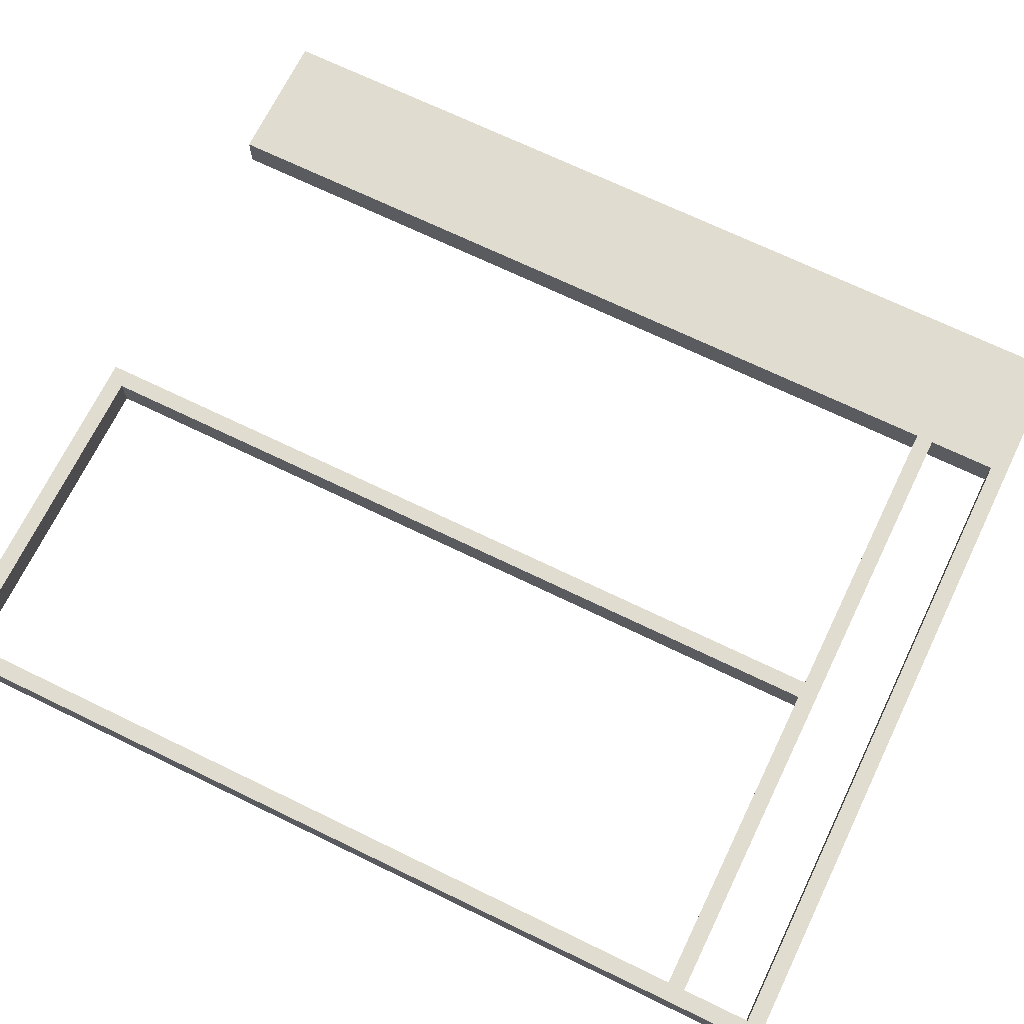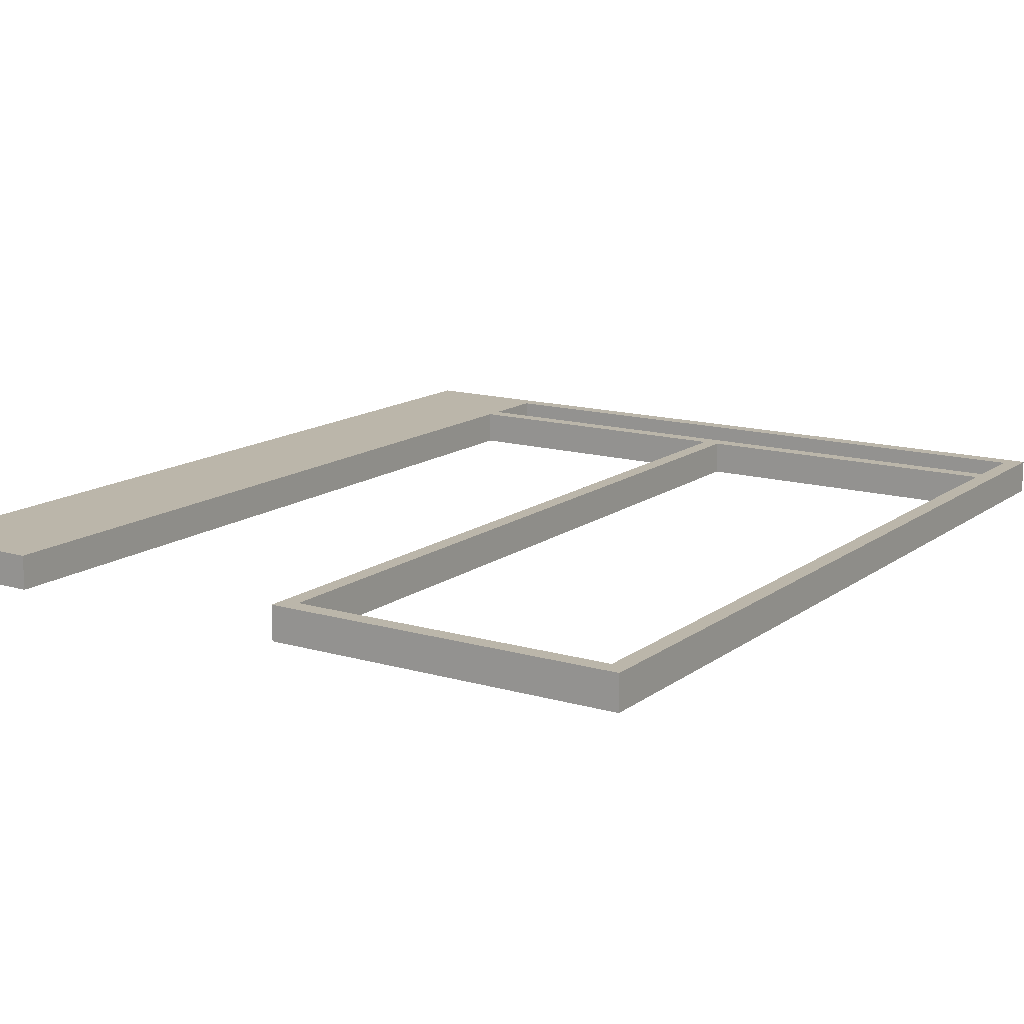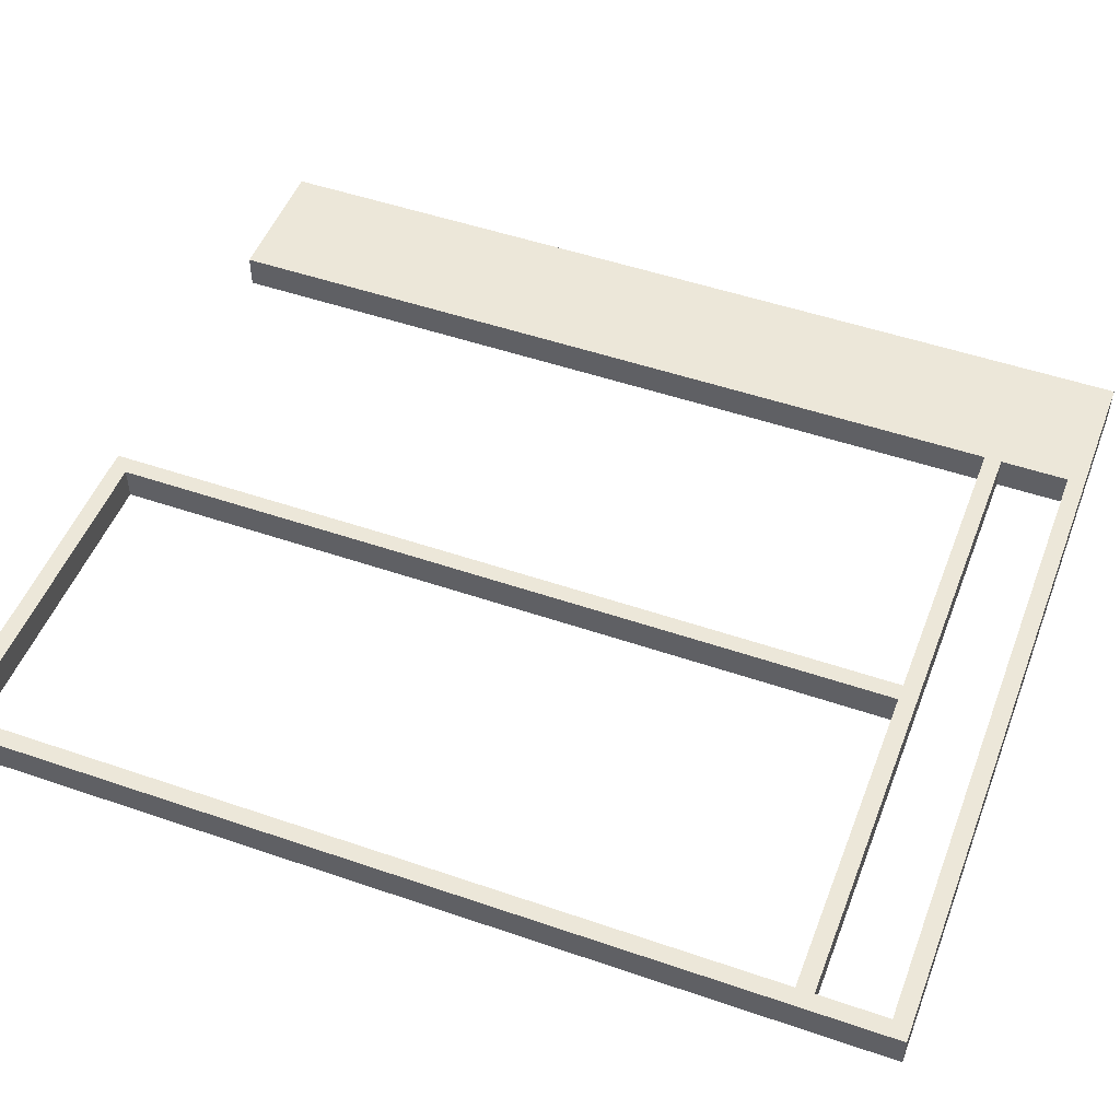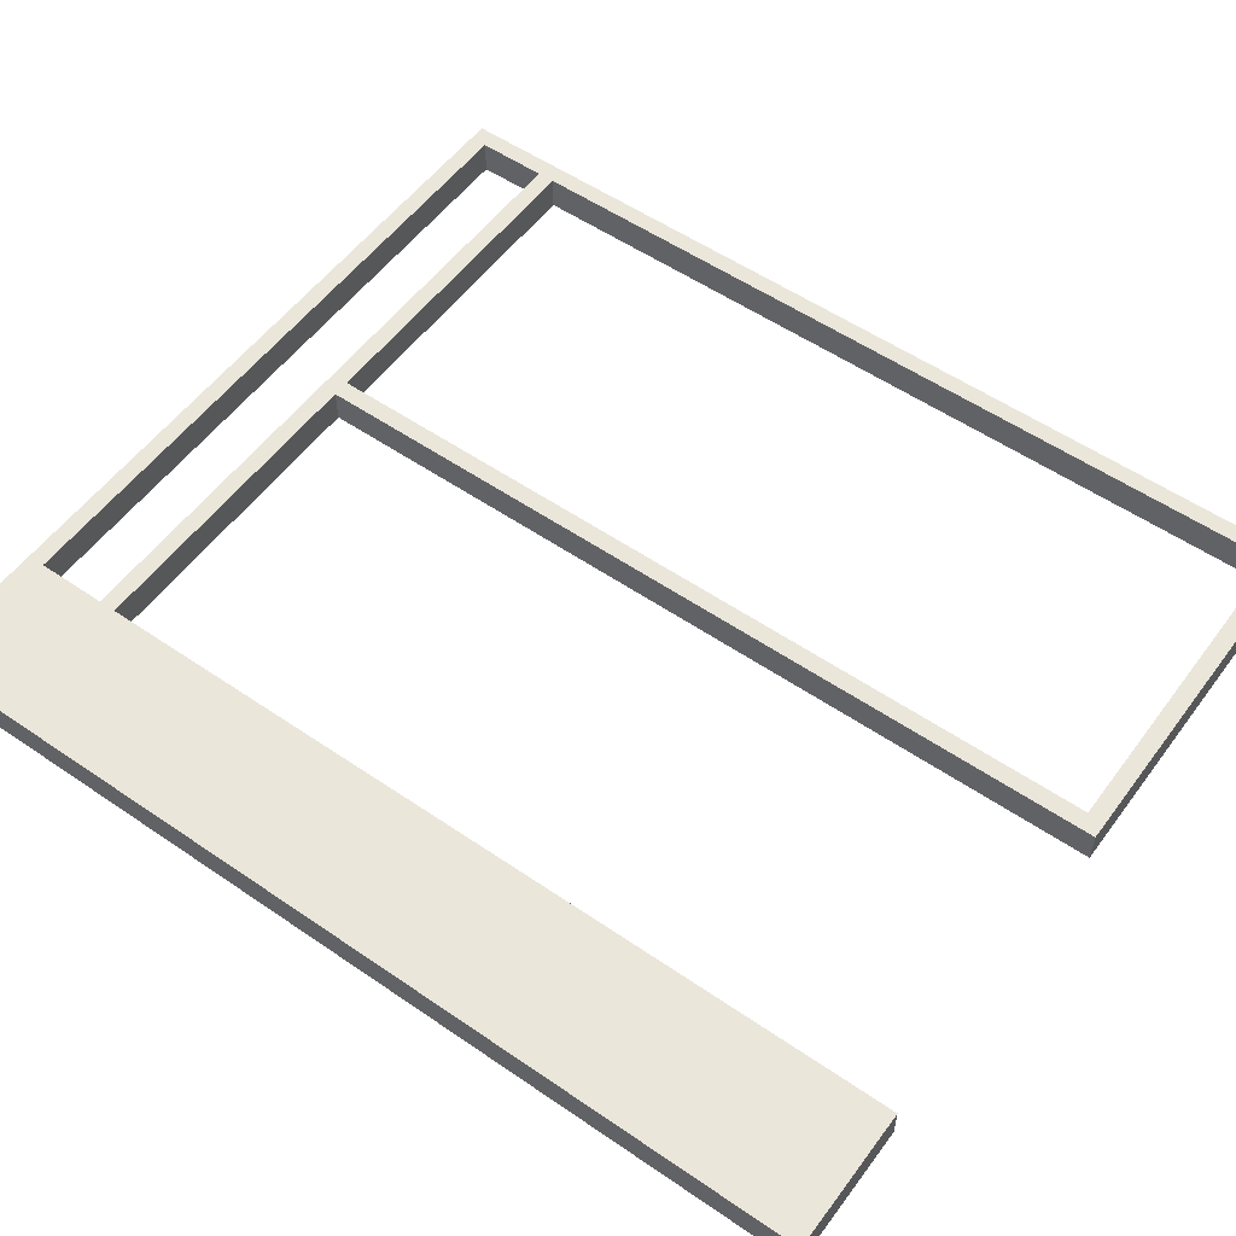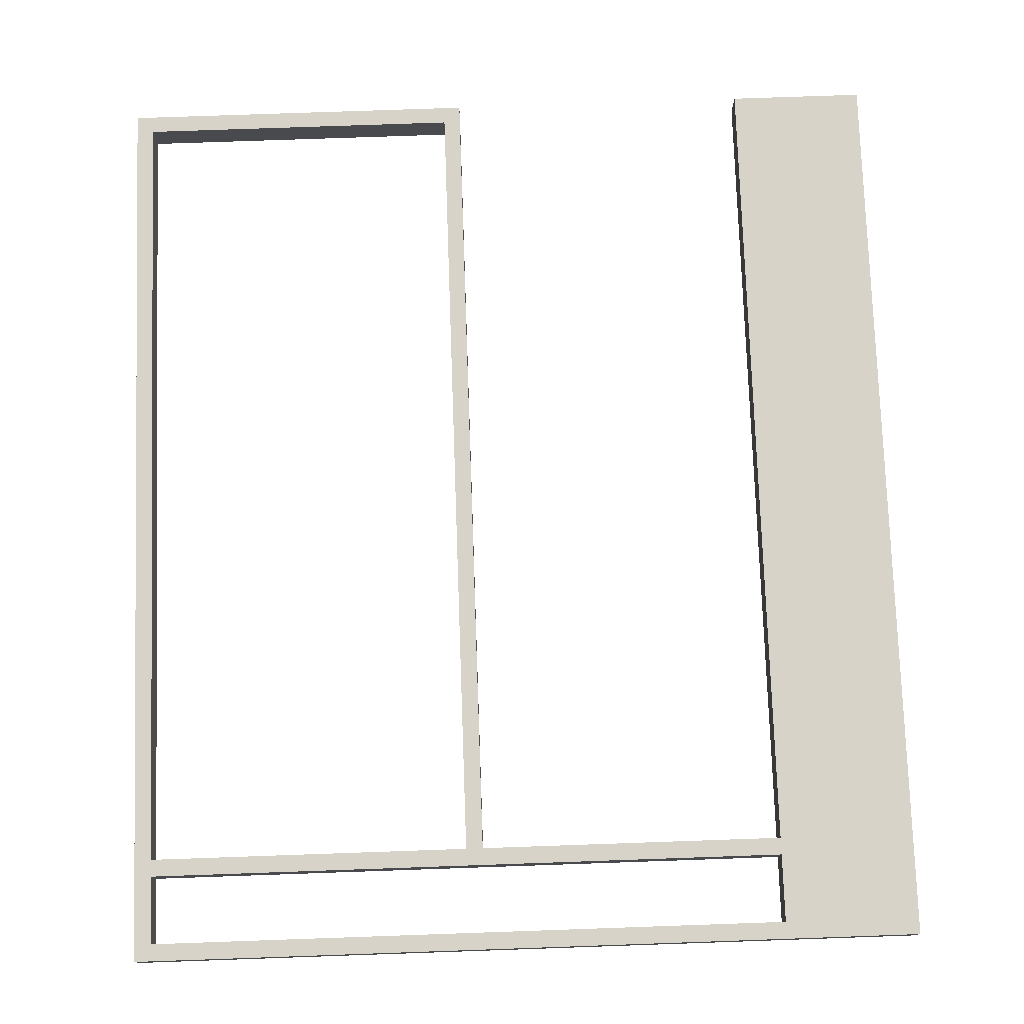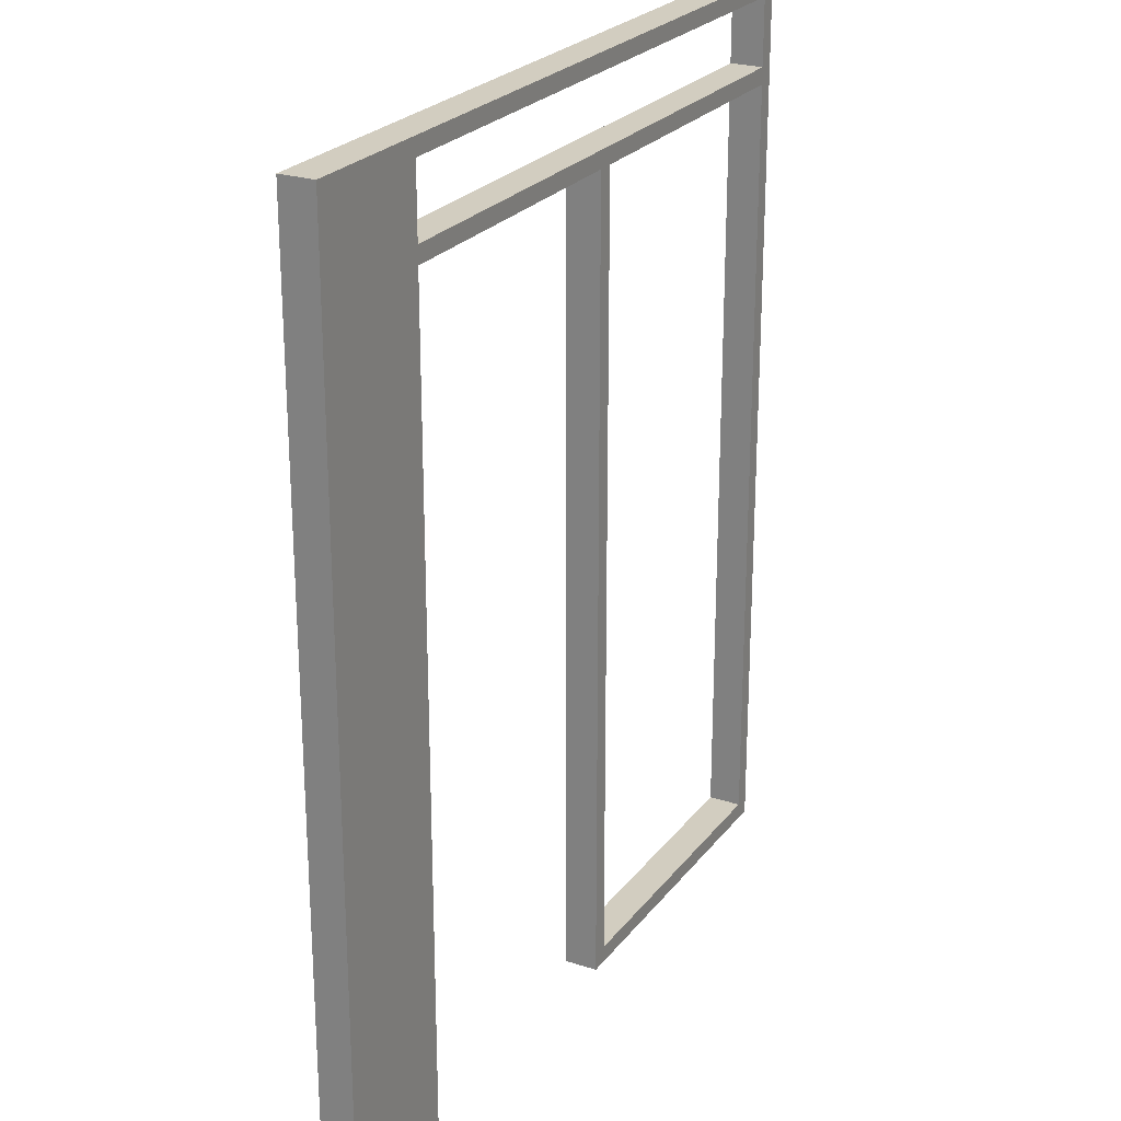
<metadata>
{"format":"obj","ext":"obj","renderer":"f3d","projection":"perspective","resolution":1024,"background":"white","views":[{"elev":69.7,"azim":-64.1,"up":"+Y"},{"elev":14.0,"azim":-147.1,"up":"+Y"},{"elev":50.2,"azim":-69.3,"up":"+Y"},{"elev":54.9,"azim":125.9,"up":"+Y"},{"elev":76.8,"azim":-2.0,"up":"+Y"},{"elev":24.3,"azim":118.1,"up":"+Z"}]}
</metadata>
<code>
g Entrada
v 1.175 -0.05 0
v 0.775 -0.05 0
v 0.775 0.05 0
v 1.175 0.05 0
v 1.175 -0.05 2.7
v 1.175 0.05 2.7
v -1.175 0.05 2.7
v -1.175 -0.05 2.7
v -1.175 0.05 0
v -1.175 -0.05 0
v -0.125 0.05 0
v -0.125 -0.05 0
v 0.775 -0.05 2.4
v 0.775 0.05 2.4
v -0.125 -0.05 2.4
v -0.125 0.05 2.4
v -1.125 0.05 0.05
v -0.175 0.05 0.05
v -1.125 0.05 2.4
v -1.125 0.05 2.65
v -1.125 0.05 2.45
v -0.175 0.05 2.4
v 0.775 0.05 2.65
v 0.775 0.05 2.45
v 0.775 -0.05 2.65
v 0.775 -0.05 2.45
v -0.175 -0.05 2.4
v -0.175 -0.05 0.05
v -1.125 -0.05 2.65
v -1.125 -0.05 2.45
v -1.125 -0.05 2.4
v -1.125 -0.05 0.05
o mesh0
f 1 2 3
f 3 4 1
o mesh1
f 5 1 4
f 4 6 5
o mesh2
f 5 6 7
f 7 8 5
o mesh3
f 7 9 10
f 10 8 7
o mesh4
f 10 9 11
f 11 12 10
o mesh5
f 13 14 3
f 3 2 13
o mesh6
f 15 16 14
f 14 13 15
o mesh7
f 11 16 15
f 15 12 11
o mesh8
f 11 9 17
f 17 18 11
f 9 7 19
f 7 20 21
f 19 17 9
f 21 19 7
f 21 22 19
f 7 6 23
f 16 18 22
f 4 3 14
f 23 20 7
f 21 14 16
f 6 4 24
f 14 24 4
f 22 21 16
f 14 21 24
f 24 23 6
f 18 16 11
o mesh9
f 5 25 26
f 15 27 28
f 26 13 5
f 8 29 25
f 28 12 15
f 30 31 27
f 25 5 8
f 8 10 30
f 27 26 30
f 10 32 31
f 1 5 13
f 30 29 8
f 31 30 10
f 12 28 32
f 26 15 13
f 32 10 12
f 15 26 27
f 13 2 1
o mesh10
f 19 22 27
f 27 31 19
o mesh11
f 32 17 19
f 19 31 32
o mesh12
f 28 18 17
f 17 32 28
o mesh13
f 22 18 28
f 28 27 22
o mesh14
f 24 21 30
f 30 26 24
o mesh15
f 25 23 24
f 24 26 25
o mesh16
f 29 20 23
f 23 25 29
o mesh17
f 21 20 29
f 29 30 21

</code>
